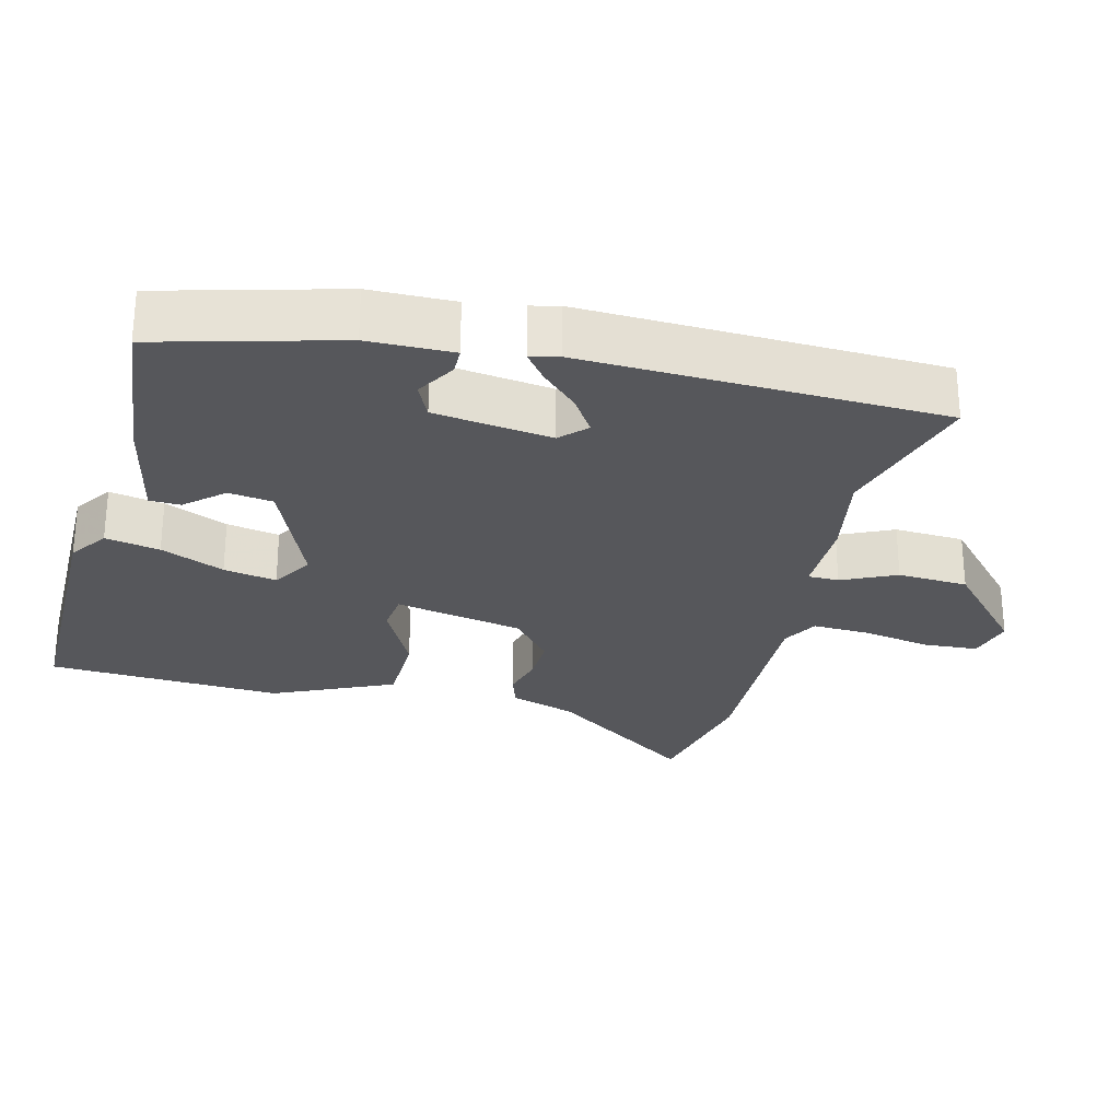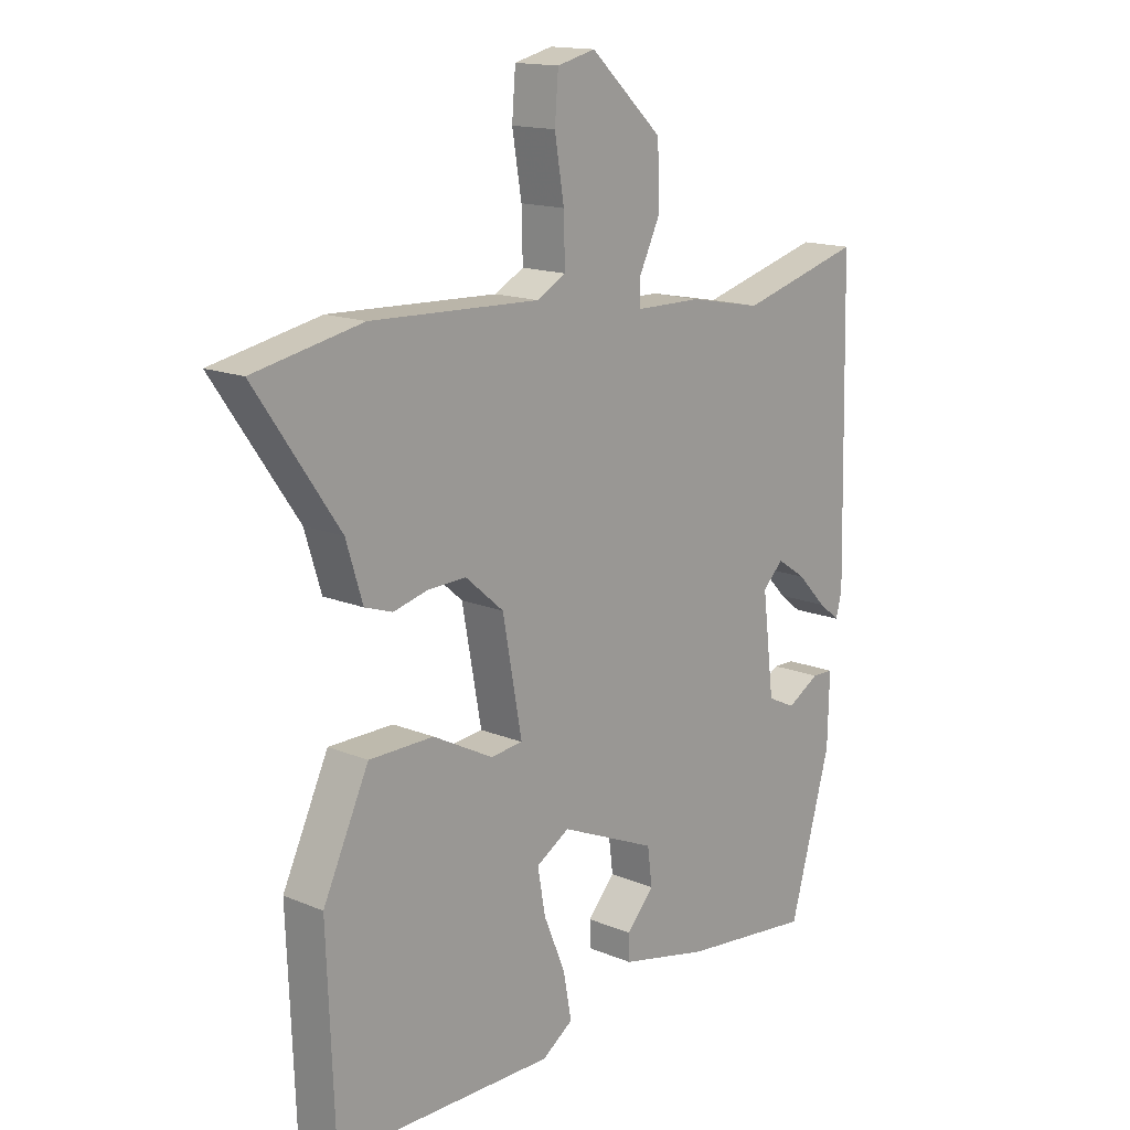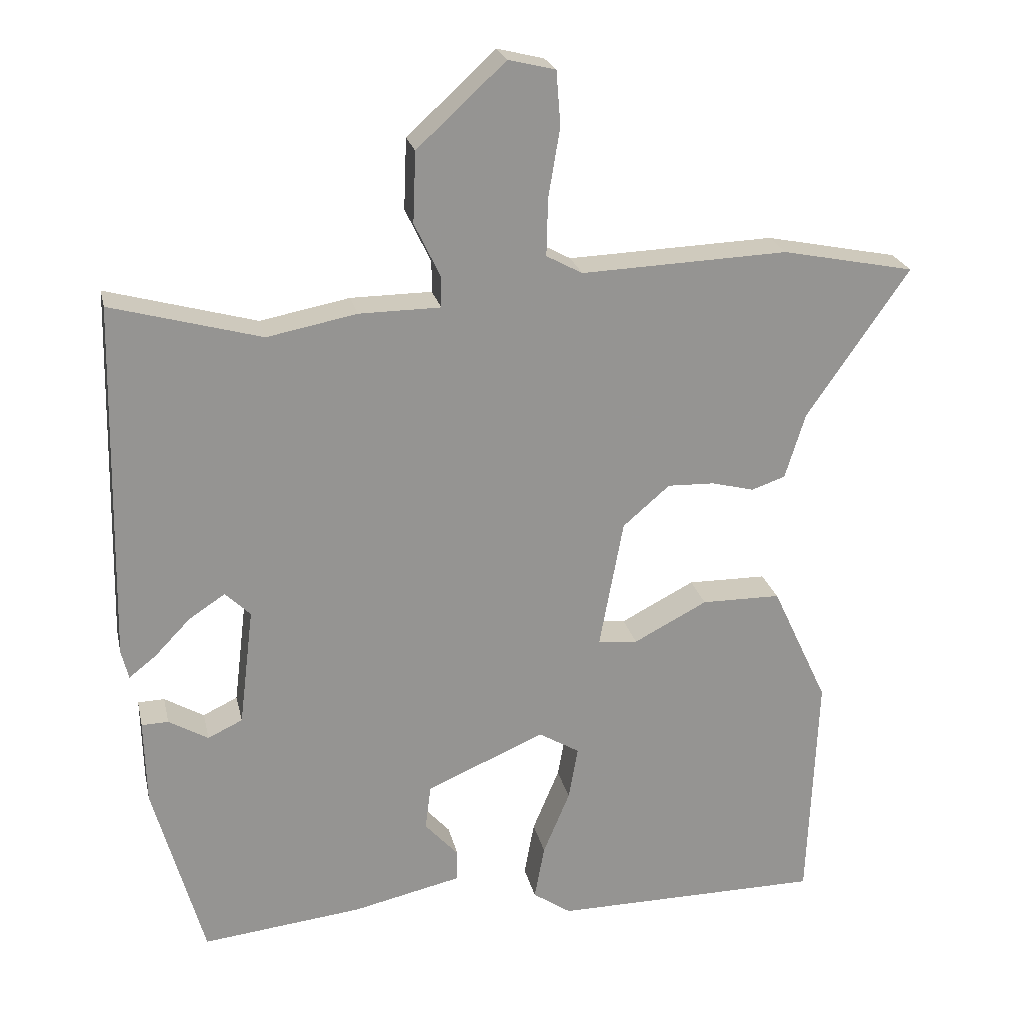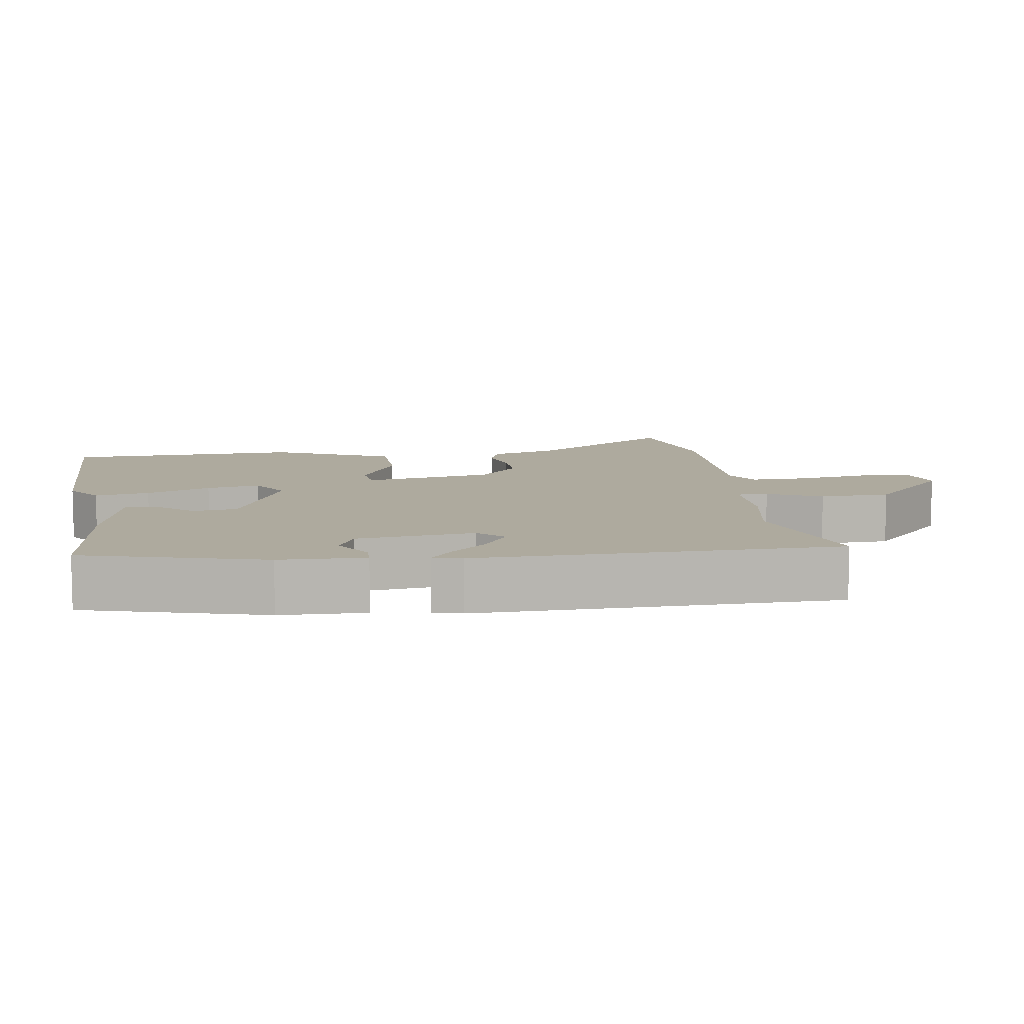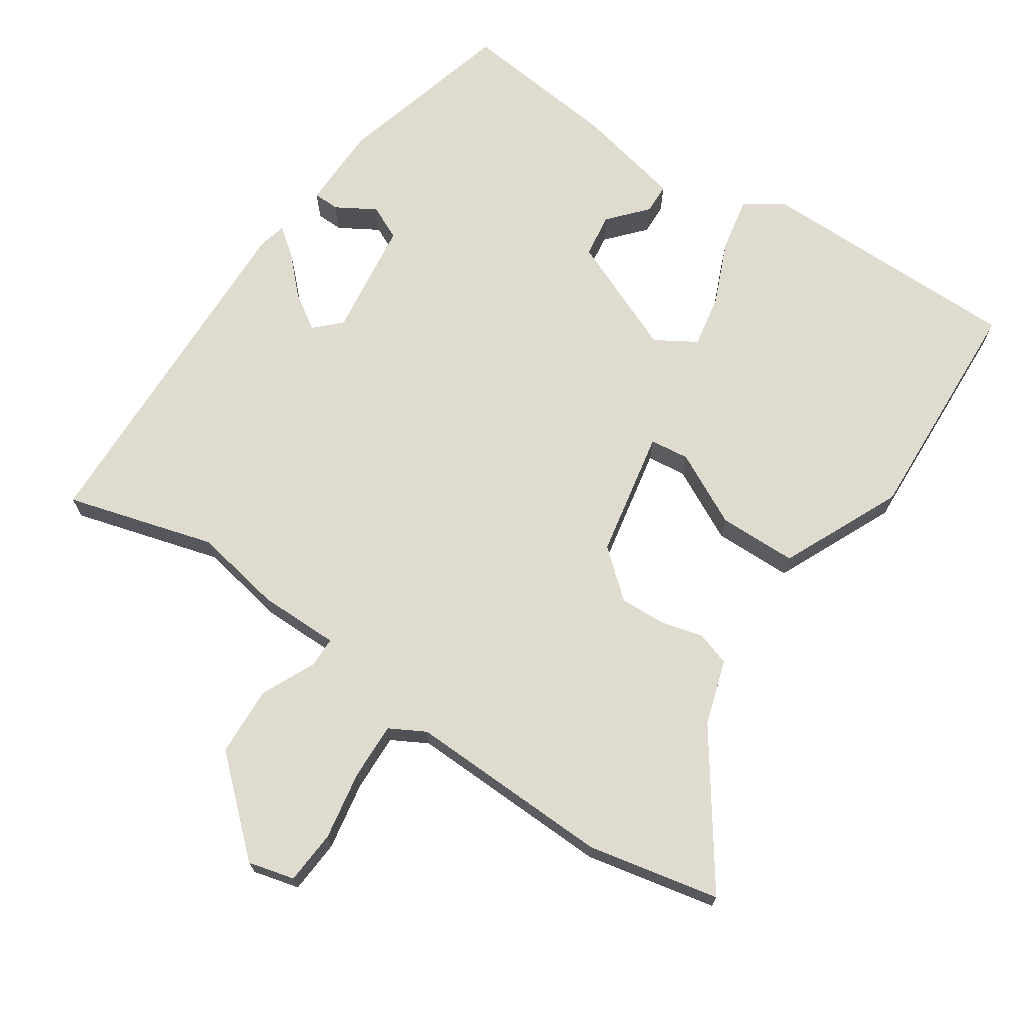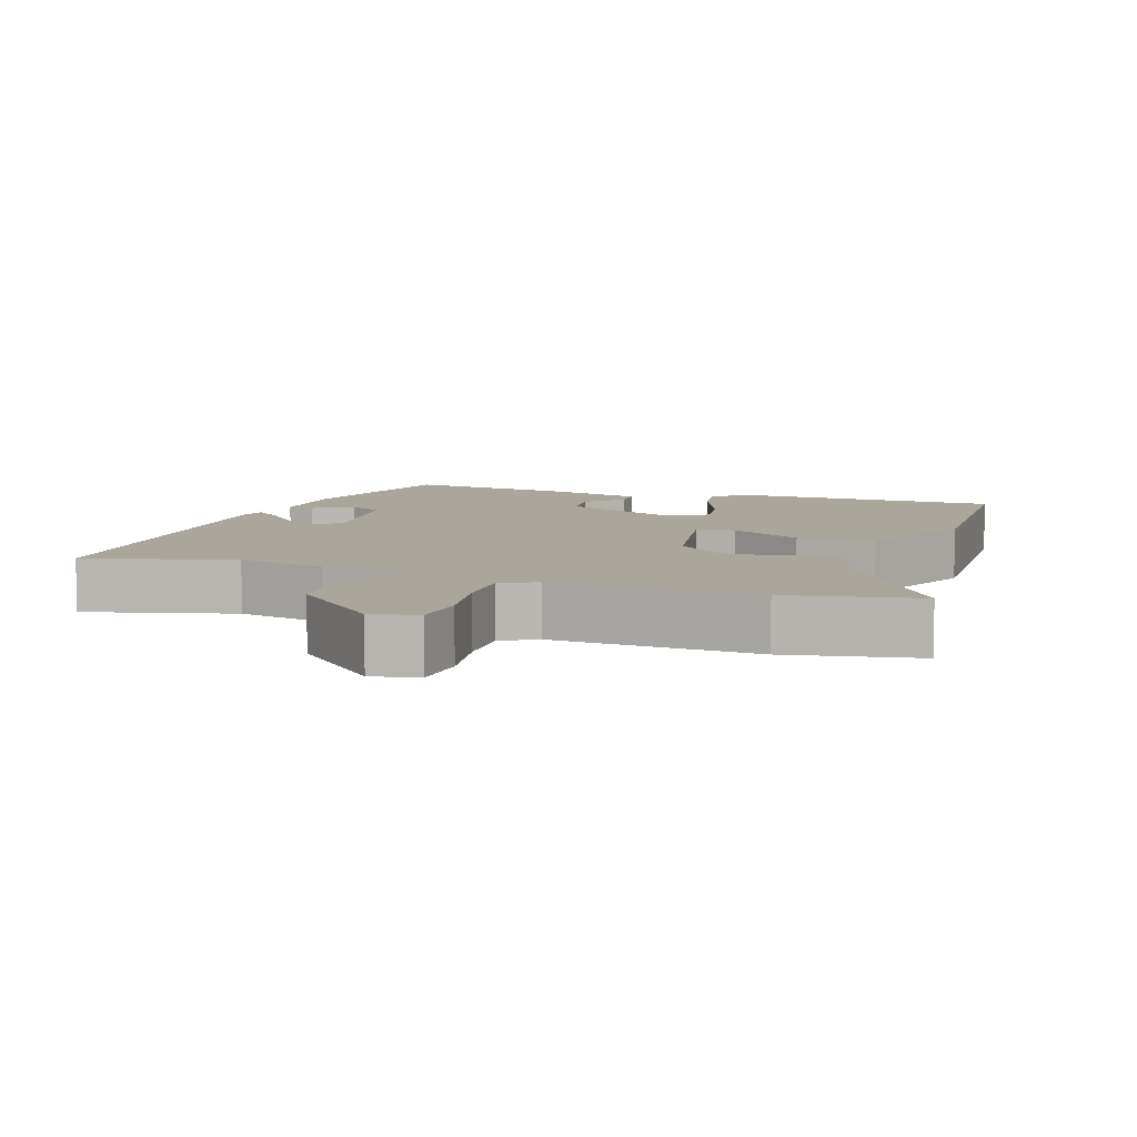
<metadata>
{"format":"obj","ext":"obj","renderer":"f3d","projection":"perspective","resolution":1024,"background":"white","views":[{"elev":-27.3,"azim":-104.8,"up":"+Y"},{"elev":15.1,"azim":131.7,"up":"+Z"},{"elev":23.1,"azim":-12.3,"up":"+Z"},{"elev":9.2,"azim":-98.6,"up":"+Y"},{"elev":70.3,"azim":33.4,"up":"+Y"},{"elev":8.0,"azim":19.1,"up":"+Y"}]}
</metadata>
<code>
v -0.516 0.07 0.504
v -0.308 0.07 0.447
v -0.184 0.07 0.471
v -0.071 0.07 0.472
v -0.071 0.07 0.515
v -0.107 0.07 0.59
v -0.103 0.07 0.688
v 0.02 0.07 0.801
v 0.085 0.07 0.785
v 0.091 0.07 0.71
v 0.075 0.07 0.614
v 0.073 0.07 0.534
v 0.123 0.07 0.507
v 0.41 0.07 0.518
v 0.594 0.07 0.481
v 0.452 0.07 0.275
v 0.424 0.07 0.184
v 0.377 0.07 0.168
v 0.318 0.07 0.183
v 0.253 0.07 0.185
v 0.188 0.07 0.129
v 0.155 0.07 -0.05
v 0.21 0.07 -0.056
v 0.312 0.07 -0.003
v 0.422 0.07 -0.004
v 0.5 0.07 -0.171
v 0.487 0.07 -0.498
v 0.114 0.07 -0.501
v 0.061 0.07 -0.465
v 0.075 0.07 -0.389
v 0.112 0.07 -0.3
v 0.125 0.07 -0.226
v 0.068 0.07 -0.192
v -0.096 0.07 -0.263
v -0.104 0.07 -0.325
v -0.057 0.07 -0.377
v -0.058 0.07 -0.42
v -0.209 0.07 -0.454
v -0.432 0.07 -0.479
v -0.502 0.07 -0.229
v -0.505 0.07 -0.111
v -0.468 0.07 -0.11
v -0.413 0.07 -0.142
v -0.365 0.07 -0.119
v -0.345 0.07 0.045
v -0.38 0.07 0.079
v -0.43 0.07 0.046
v -0.48 0.07 -0.006
v -0.517 0.07 -0.035
v -0.527 0.07 0.005
v -0.516 0 0.504
v -0.308 0 0.447
v -0.184 0 0.471
v -0.071 0 0.472
v -0.071 0 0.515
v -0.107 0 0.59
v -0.103 0 0.688
v 0.02 0 0.801
v 0.085 0 0.785
v 0.091 0 0.71
v 0.075 0 0.614
v 0.073 0 0.534
v 0.123 0 0.507
v 0.41 0 0.518
v 0.594 0 0.481
v 0.452 0 0.275
v 0.424 0 0.184
v 0.377 0 0.168
v 0.318 0 0.183
v 0.253 0 0.185
v 0.188 0 0.129
v 0.155 0 -0.05
v 0.21 0 -0.056
v 0.312 0 -0.003
v 0.422 0 -0.004
v 0.5 0 -0.171
v 0.487 0 -0.498
v 0.114 0 -0.501
v 0.061 0 -0.465
v 0.075 0 -0.389
v 0.112 0 -0.3
v 0.125 0 -0.226
v 0.068 0 -0.192
v -0.096 0 -0.263
v -0.104 0 -0.325
v -0.057 0 -0.377
v -0.058 0 -0.42
v -0.209 0 -0.454
v -0.432 0 -0.479
v -0.502 0 -0.229
v -0.505 0 -0.111
v -0.468 0 -0.11
v -0.413 0 -0.142
v -0.365 0 -0.119
v -0.345 0 0.045
v -0.38 0 0.079
v -0.43 0 0.046
v -0.48 0 -0.006
v -0.517 0 -0.035
v -0.527 0 0.005
f 47 48 49 50
f 46 47 50 1
f 45 46 1 2
f 40 41 42 43
f 40 43 44
f 39 40 44
f 38 39 44
f 35 36 37 38
f 34 35 38 44
f 33 34 44 45
f 28 29 30 31
f 28 31 32
f 27 28 32
f 26 27 32
f 23 24 25 26
f 22 23 26 32
f 16 17 18 19
f 16 19 20
f 13 14 15 16
f 12 13 16 20
f 8 9 10 11
f 8 11 12
f 5 6 7 8
f 4 5 8 12
f 45 2 3 4
f 33 45 4 12
f 22 32 33 12
f 12 20 21
f 12 21 22
f 100 99 98 97
f 51 100 97 96
f 52 51 96 95
f 93 92 91 90
f 94 93 90
f 94 90 89
f 94 89 88
f 88 87 86 85
f 94 88 85 84
f 95 94 84 83
f 81 80 79 78
f 82 81 78
f 82 78 77
f 82 77 76
f 76 75 74 73
f 82 76 73 72
f 69 68 67 66
f 70 69 66
f 66 65 64 63
f 70 66 63 62
f 61 60 59 58
f 62 61 58
f 58 57 56 55
f 62 58 55 54
f 54 53 52 95
f 62 54 95 83
f 62 83 82 72
f 71 70 62
f 72 71 62
f 1 51 52 2
f 2 52 53 3
f 3 53 54 4
f 4 54 55 5
f 5 55 56 6
f 6 56 57 7
f 7 57 58 8
f 8 58 59 9
f 9 59 60 10
f 10 60 61 11
f 11 61 62 12
f 12 62 63 13
f 13 63 64 14
f 14 64 65 15
f 15 65 66 16
f 16 66 67 17
f 17 67 68 18
f 18 68 69 19
f 19 69 70 20
f 20 70 71 21
f 21 71 72 22
f 22 72 73 23
f 23 73 74 24
f 24 74 75 25
f 25 75 76 26
f 26 76 77 27
f 27 77 78 28
f 28 78 79 29
f 29 79 80 30
f 30 80 81 31
f 31 81 82 32
f 32 82 83 33
f 33 83 84 34
f 34 84 85 35
f 35 85 86 36
f 36 86 87 37
f 37 87 88 38
f 38 88 89 39
f 39 89 90 40
f 40 90 91 41
f 41 91 92 42
f 42 92 93 43
f 43 93 94 44
f 44 94 95 45
f 45 95 96 46
f 46 96 97 47
f 47 97 98 48
f 48 98 99 49
f 49 99 100 50
f 50 100 51 1

</code>
